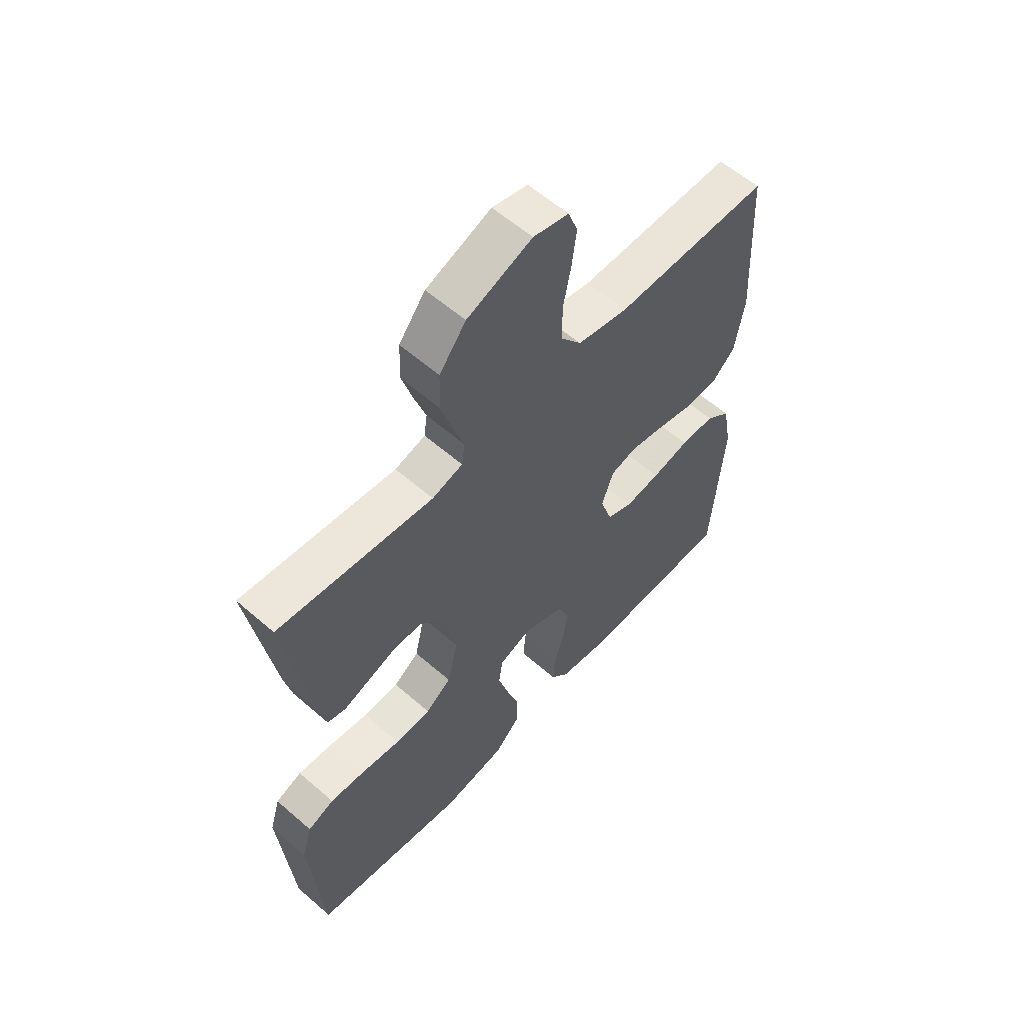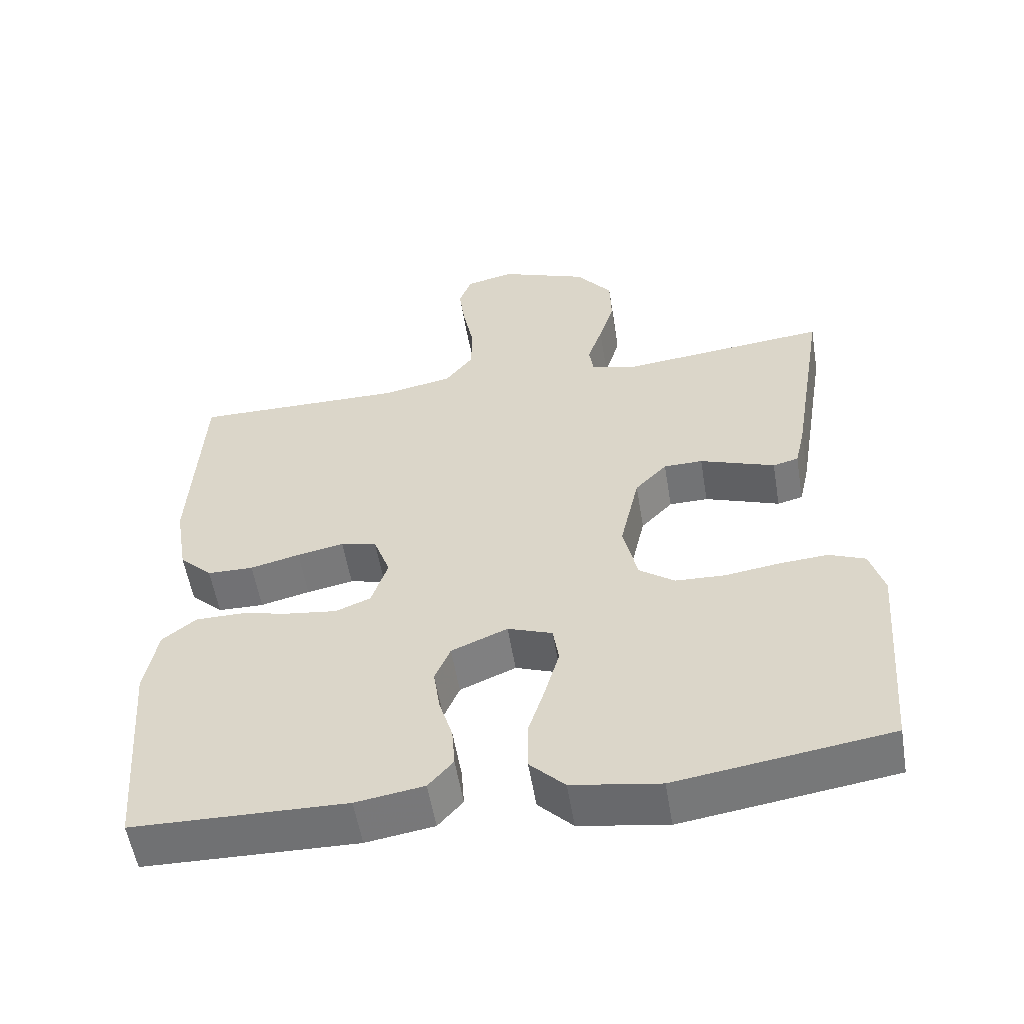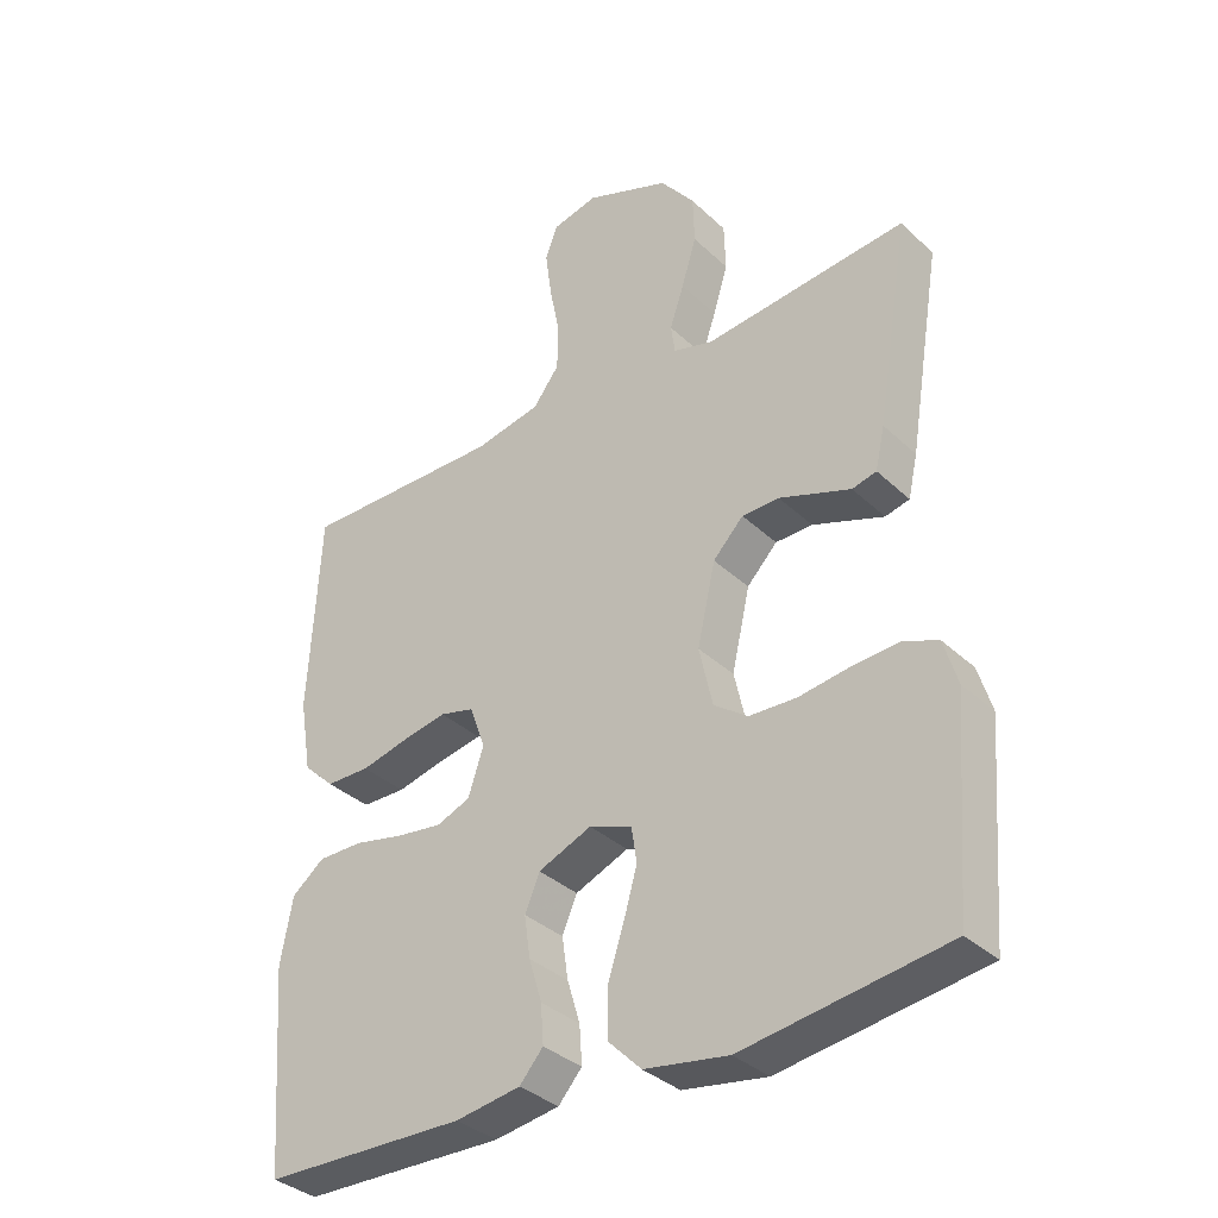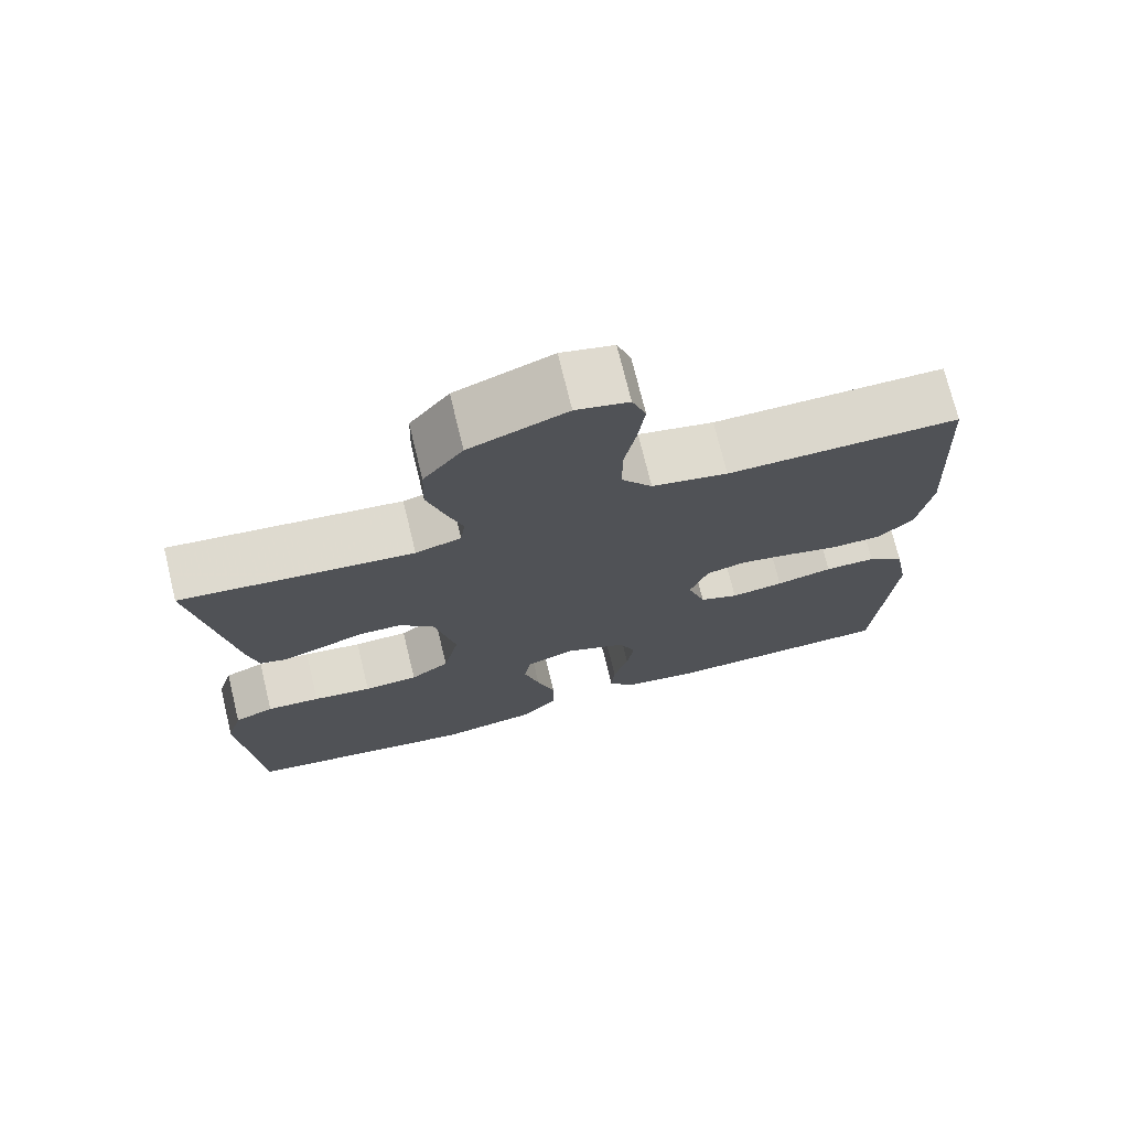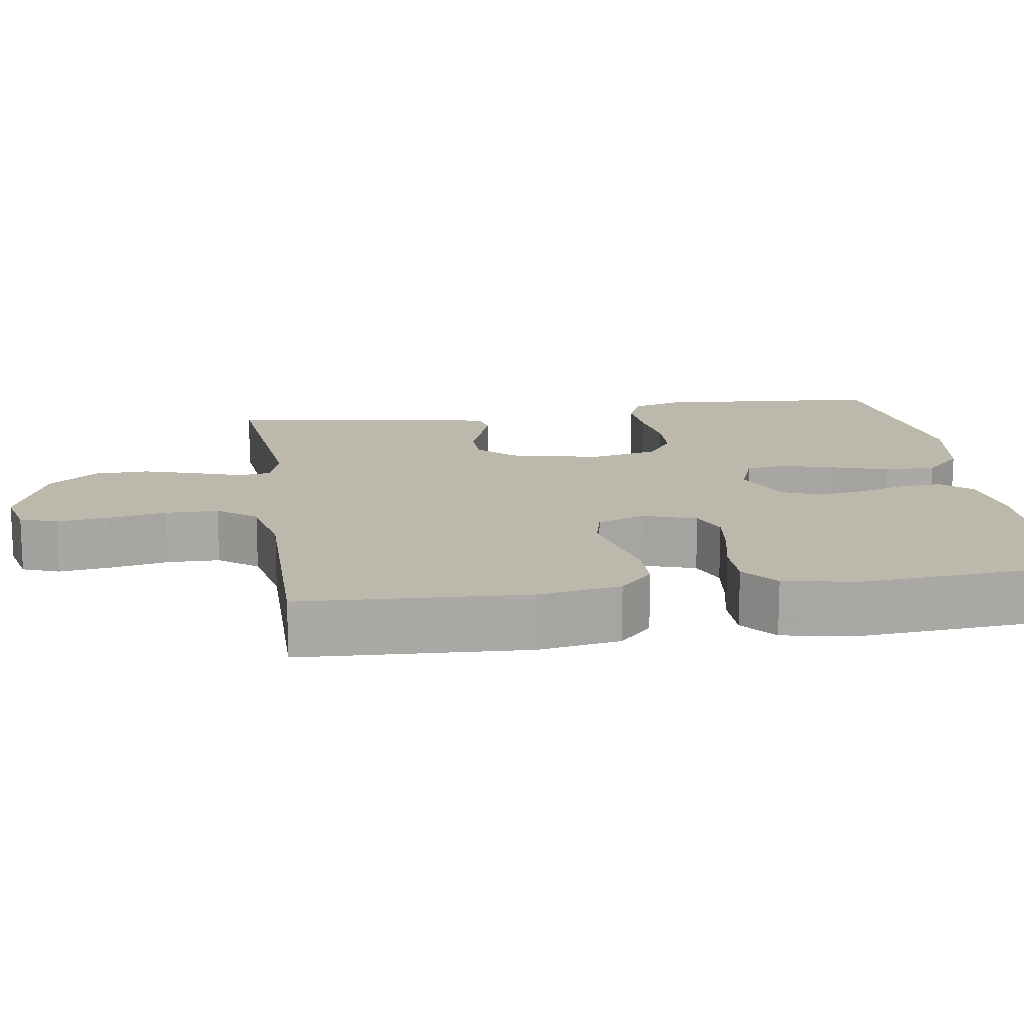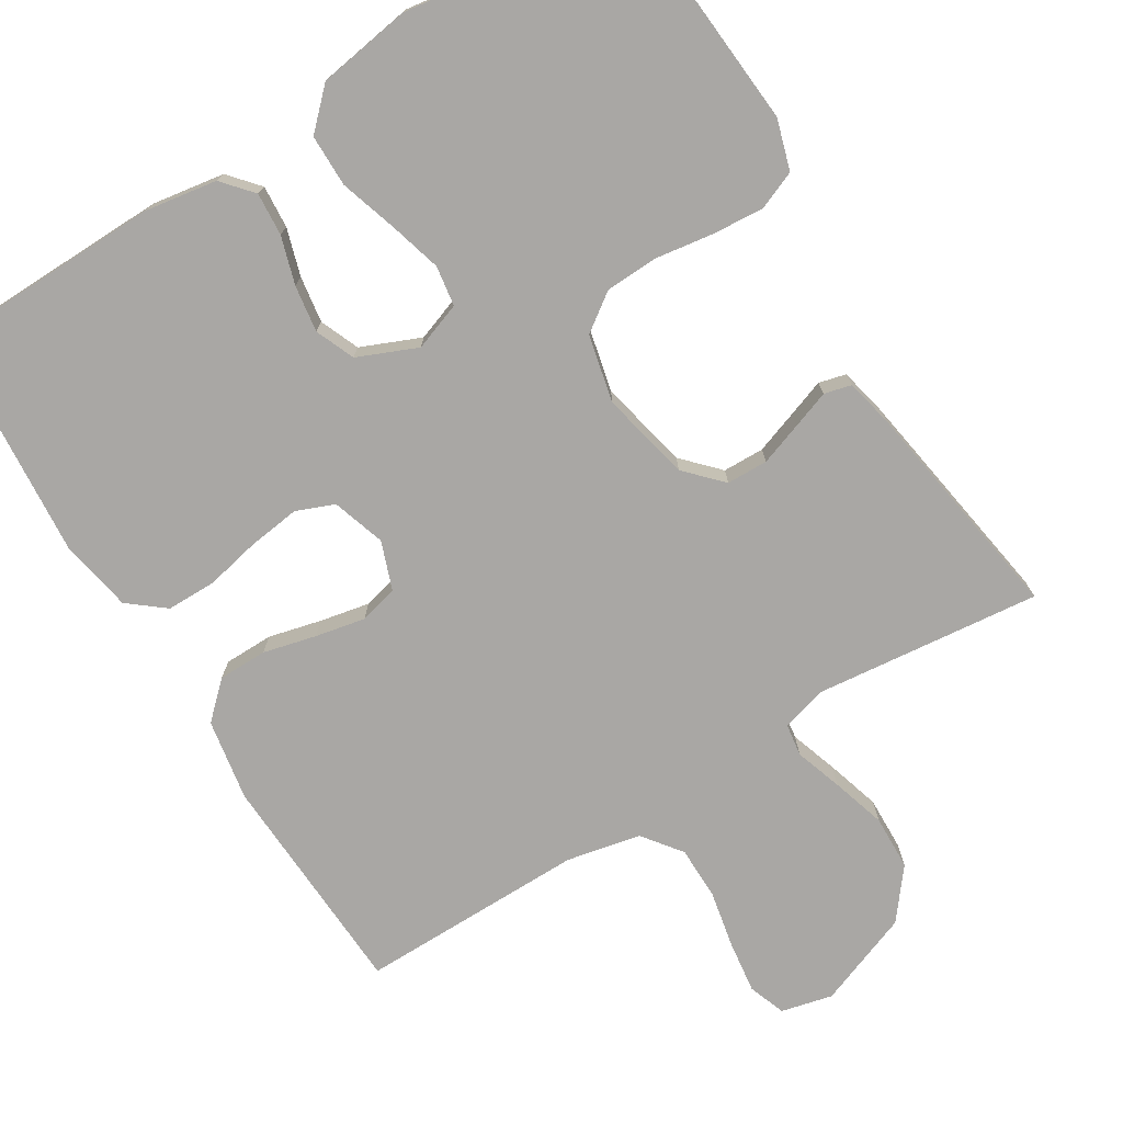
<metadata>
{"format":"obj","ext":"obj","renderer":"f3d","projection":"perspective","resolution":1024,"background":"white","views":[{"elev":58.6,"azim":-48.0,"up":"+Z"},{"elev":-55.6,"azim":-170.6,"up":"+Z"},{"elev":-35.1,"azim":-140.8,"up":"+Z"},{"elev":73.1,"azim":-13.7,"up":"+Z"},{"elev":14.9,"azim":81.3,"up":"+Y"},{"elev":-74.8,"azim":-148.6,"up":"+Y"}]}
</metadata>
<code>
v 0.5 0.07 0.5
v 0.516 0.07 0.2
v 0.498 0.07 0.092
v 0.452 0.07 0.048
v 0.387 0.07 0.047
v 0.317 0.07 0.064
v 0.251 0.07 0.077
v 0.2 0.07 0.064
v 0.177 0.07 0
v 0.2 0.07 -0.07
v 0.25 0.07 -0.09
v 0.318 0.07 -0.081
v 0.391 0.07 -0.065
v 0.457 0.07 -0.065
v 0.505 0.07 -0.103
v 0.523 0.07 -0.2
v 0.5 0.07 -0.5
v 0.2 0.07 -0.507
v 0.104 0.07 -0.492
v 0.069 0.07 -0.452
v 0.073 0.07 -0.395
v 0.092 0.07 -0.332
v 0.101 0.07 -0.27
v 0.079 0.07 -0.218
v 0 0.07 -0.185
v -0.063 0.07 -0.208
v -0.071 0.07 -0.261
v -0.051 0.07 -0.331
v -0.027 0.07 -0.406
v -0.027 0.07 -0.475
v -0.076 0.07 -0.524
v -0.2 0.07 -0.544
v -0.5 0.07 -0.5
v -0.524 0.07 -0.2
v -0.504 0.07 -0.133
v -0.453 0.07 -0.112
v -0.384 0.07 -0.117
v -0.308 0.07 -0.128
v -0.238 0.07 -0.125
v -0.188 0.07 -0.089
v -0.168 0.07 0
v -0.195 0.07 0.119
v -0.24 0.07 0.166
v -0.295 0.07 0.167
v -0.351 0.07 0.147
v -0.401 0.07 0.129
v -0.437 0.07 0.138
v -0.451 0.07 0.2
v -0.5 0.07 0.5
v -0.2 0.07 0.469
v -0.141 0.07 0.486
v -0.135 0.07 0.529
v -0.156 0.07 0.591
v -0.178 0.07 0.663
v -0.176 0.07 0.735
v -0.125 0.07 0.8
v 0 0.07 0.848
v 0.068 0.07 0.832
v 0.086 0.07 0.783
v 0.077 0.07 0.714
v 0.062 0.07 0.638
v 0.063 0.07 0.568
v 0.102 0.07 0.517
v 0.2 0.07 0.497
v 0.5 0 0.5
v 0.516 0 0.2
v 0.498 0 0.092
v 0.452 0 0.048
v 0.387 0 0.047
v 0.317 0 0.064
v 0.251 0 0.077
v 0.2 0 0.064
v 0.177 0 0
v 0.2 0 -0.07
v 0.25 0 -0.09
v 0.318 0 -0.081
v 0.391 0 -0.065
v 0.457 0 -0.065
v 0.505 0 -0.103
v 0.523 0 -0.2
v 0.5 0 -0.5
v 0.2 0 -0.507
v 0.104 0 -0.492
v 0.069 0 -0.452
v 0.073 0 -0.395
v 0.092 0 -0.332
v 0.101 0 -0.27
v 0.079 0 -0.218
v 0 0 -0.185
v -0.063 0 -0.208
v -0.071 0 -0.261
v -0.051 0 -0.331
v -0.027 0 -0.406
v -0.027 0 -0.475
v -0.076 0 -0.524
v -0.2 0 -0.544
v -0.5 0 -0.5
v -0.524 0 -0.2
v -0.504 0 -0.133
v -0.453 0 -0.112
v -0.384 0 -0.117
v -0.308 0 -0.128
v -0.238 0 -0.125
v -0.188 0 -0.089
v -0.168 0 0
v -0.195 0 0.119
v -0.24 0 0.166
v -0.295 0 0.167
v -0.351 0 0.147
v -0.401 0 0.129
v -0.437 0 0.138
v -0.451 0 0.2
v -0.5 0 0.5
v -0.2 0 0.469
v -0.141 0 0.486
v -0.135 0 0.529
v -0.156 0 0.591
v -0.178 0 0.663
v -0.176 0 0.735
v -0.125 0 0.8
v 0 0 0.848
v 0.068 0 0.832
v 0.086 0 0.783
v 0.077 0 0.714
v 0.062 0 0.638
v 0.063 0 0.568
v 0.102 0 0.517
v 0.2 0 0.497
f 58 59 60 61
f 56 57 58 61
f 56 61 62
f 55 56 62 63
f 52 53 54 55
f 47 48 49 50
f 45 46 47 50
f 44 45 50 51
f 43 44 51
f 42 43 51
f 41 42 51
f 35 36 37 38
f 33 34 35 38
f 33 38 39
f 32 33 39 40
f 28 29 30 31
f 27 28 31 32
f 26 27 32 40
f 19 20 21 22
f 19 22 23
f 18 19 23
f 17 18 23
f 16 17 23 24
f 12 13 14 15
f 11 12 15 16
f 10 11 16 24
f 3 4 5 6
f 3 6 7
f 64 1 2 3
f 63 64 3 7
f 52 55 63 7
f 41 51 52 7
f 25 26 40 41
f 9 10 24 25
f 8 9 25 41
f 7 8 41
f 125 124 123 122
f 125 122 121 120
f 126 125 120
f 127 126 120 119
f 119 118 117 116
f 114 113 112 111
f 114 111 110 109
f 115 114 109 108
f 115 108 107
f 115 107 106
f 115 106 105
f 102 101 100 99
f 102 99 98 97
f 103 102 97
f 104 103 97 96
f 95 94 93 92
f 96 95 92 91
f 104 96 91 90
f 86 85 84 83
f 87 86 83
f 87 83 82
f 87 82 81
f 88 87 81 80
f 79 78 77 76
f 80 79 76 75
f 88 80 75 74
f 70 69 68 67
f 71 70 67
f 67 66 65 128
f 71 67 128 127
f 71 127 119 116
f 71 116 115 105
f 105 104 90 89
f 89 88 74 73
f 105 89 73 72
f 105 72 71
f 1 65 66 2
f 2 66 67 3
f 3 67 68 4
f 4 68 69 5
f 5 69 70 6
f 6 70 71 7
f 7 71 72 8
f 8 72 73 9
f 9 73 74 10
f 10 74 75 11
f 11 75 76 12
f 12 76 77 13
f 13 77 78 14
f 14 78 79 15
f 15 79 80 16
f 16 80 81 17
f 17 81 82 18
f 18 82 83 19
f 19 83 84 20
f 20 84 85 21
f 21 85 86 22
f 22 86 87 23
f 23 87 88 24
f 24 88 89 25
f 25 89 90 26
f 26 90 91 27
f 27 91 92 28
f 28 92 93 29
f 29 93 94 30
f 30 94 95 31
f 31 95 96 32
f 32 96 97 33
f 33 97 98 34
f 34 98 99 35
f 35 99 100 36
f 36 100 101 37
f 37 101 102 38
f 38 102 103 39
f 39 103 104 40
f 40 104 105 41
f 41 105 106 42
f 42 106 107 43
f 43 107 108 44
f 44 108 109 45
f 45 109 110 46
f 46 110 111 47
f 47 111 112 48
f 48 112 113 49
f 49 113 114 50
f 50 114 115 51
f 51 115 116 52
f 52 116 117 53
f 53 117 118 54
f 54 118 119 55
f 55 119 120 56
f 56 120 121 57
f 57 121 122 58
f 58 122 123 59
f 59 123 124 60
f 60 124 125 61
f 61 125 126 62
f 62 126 127 63
f 63 127 128 64
f 64 128 65 1

</code>
